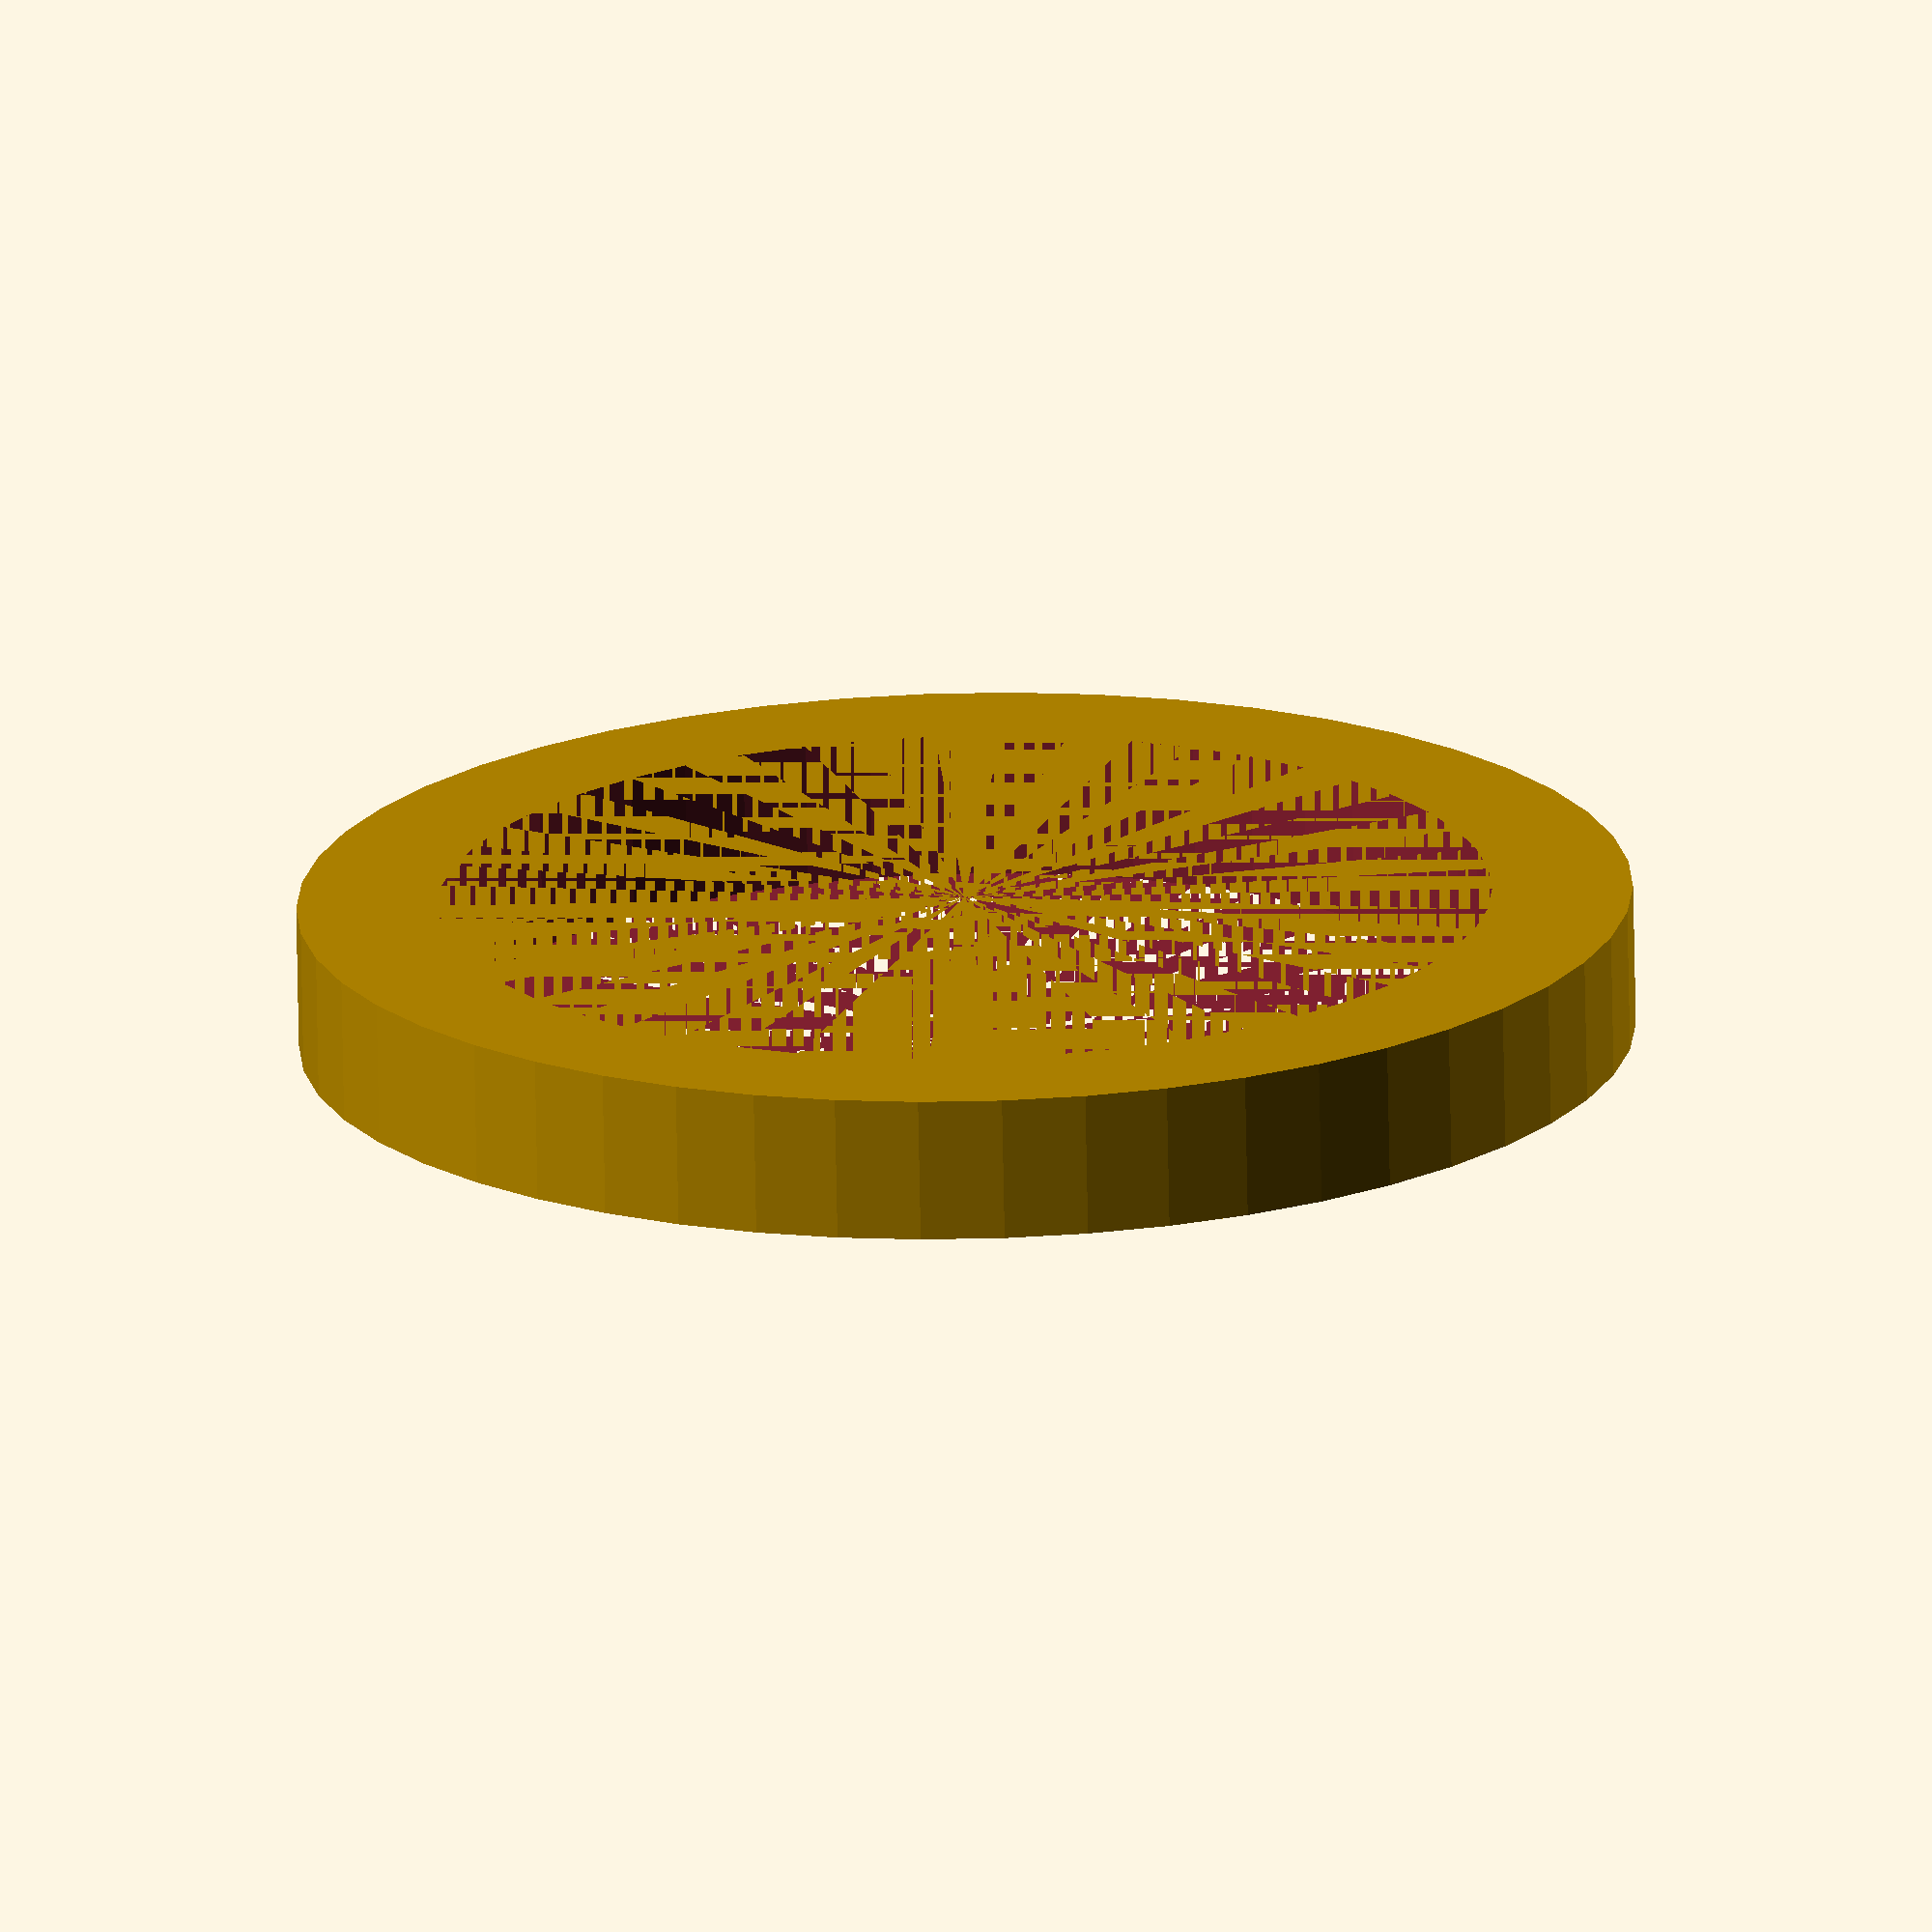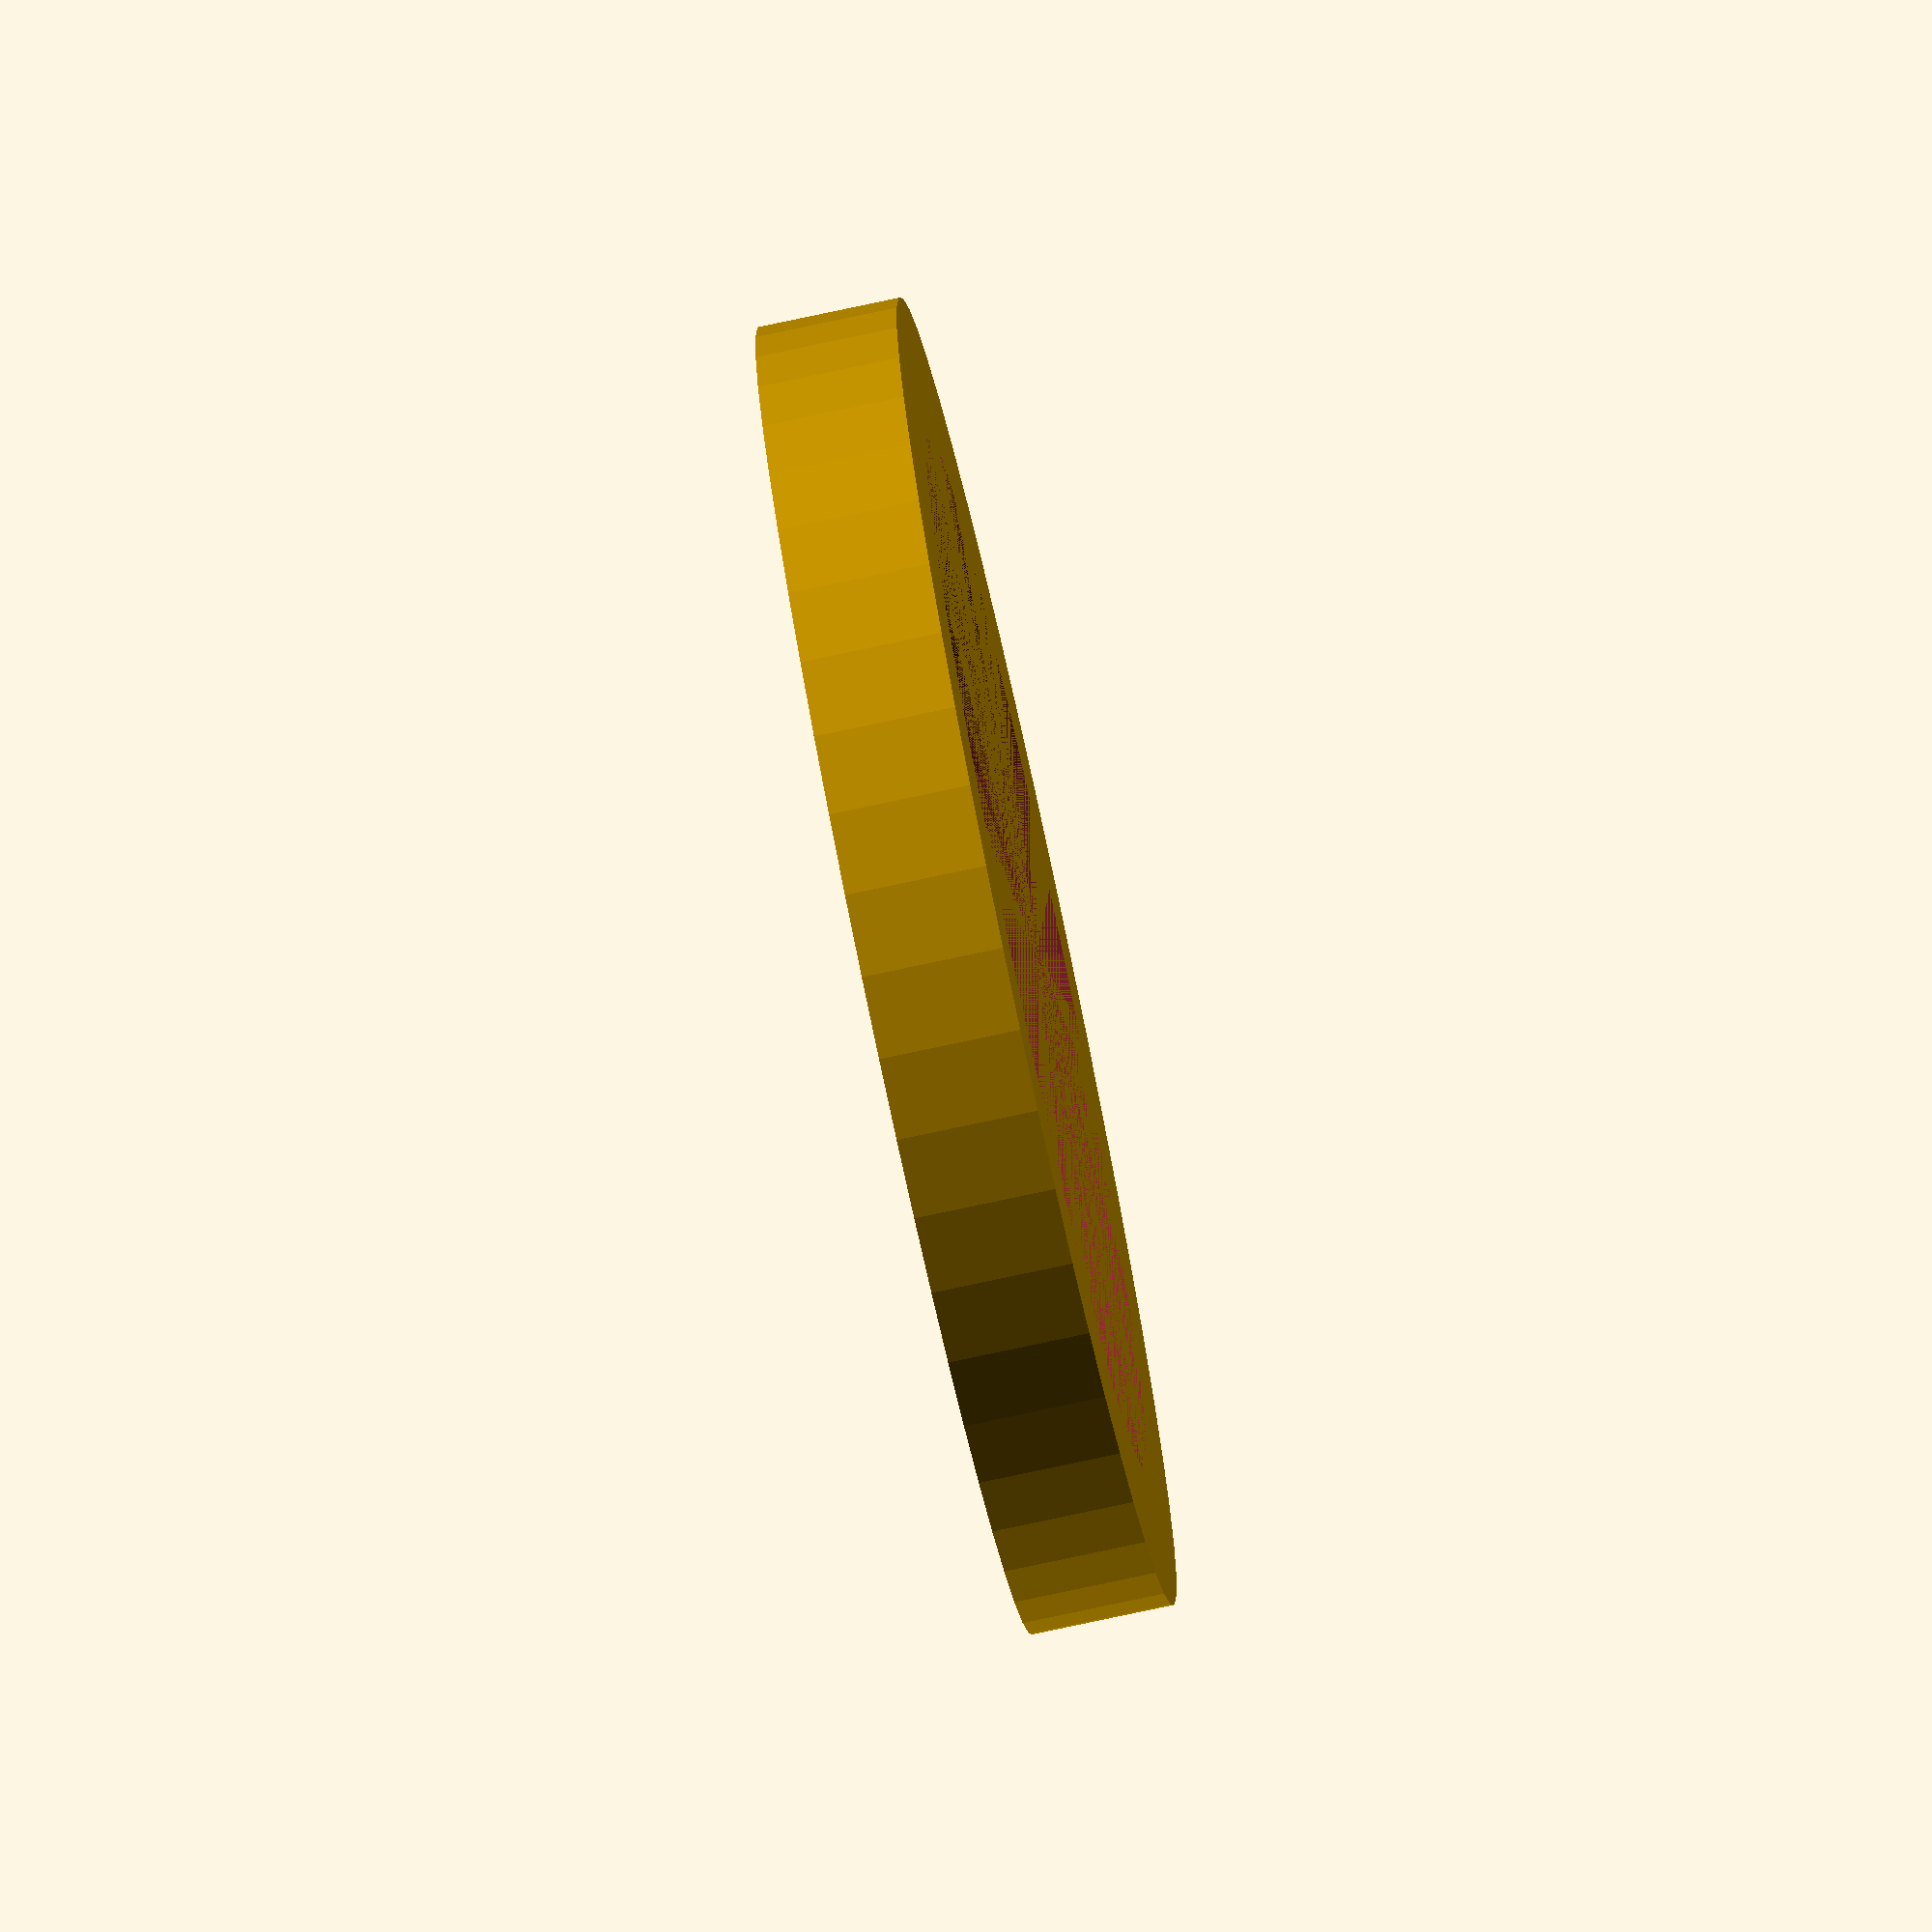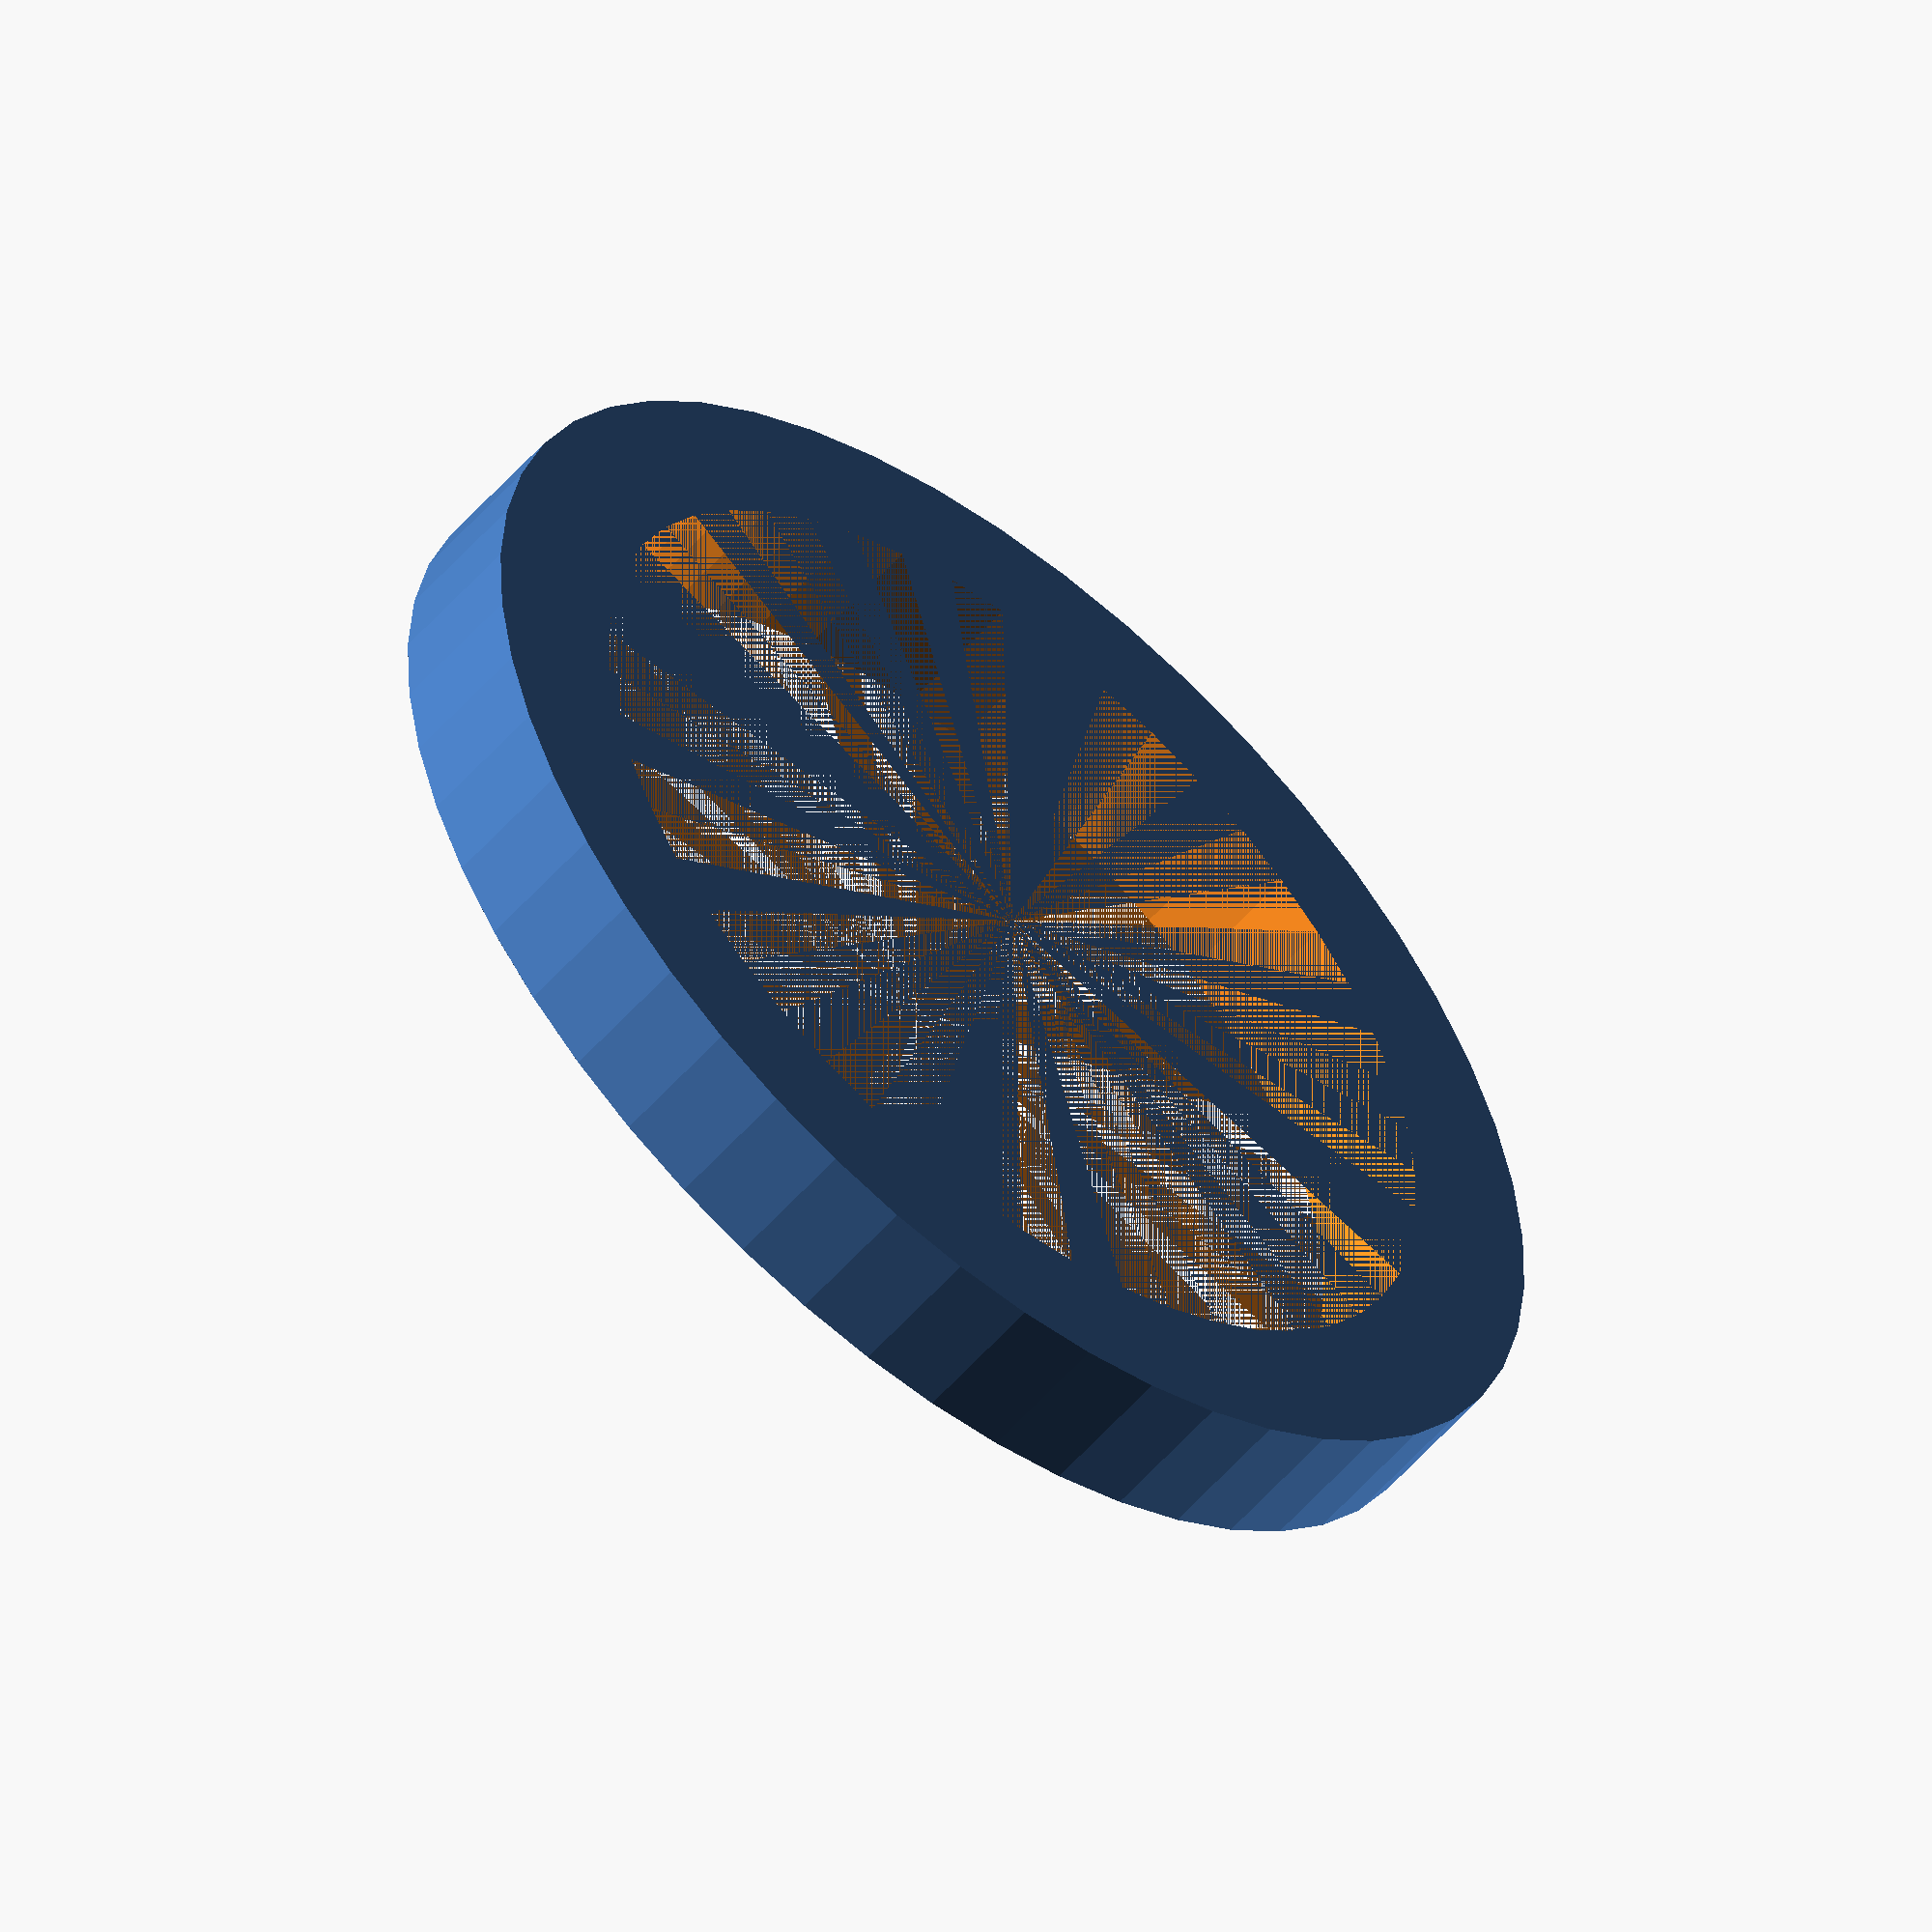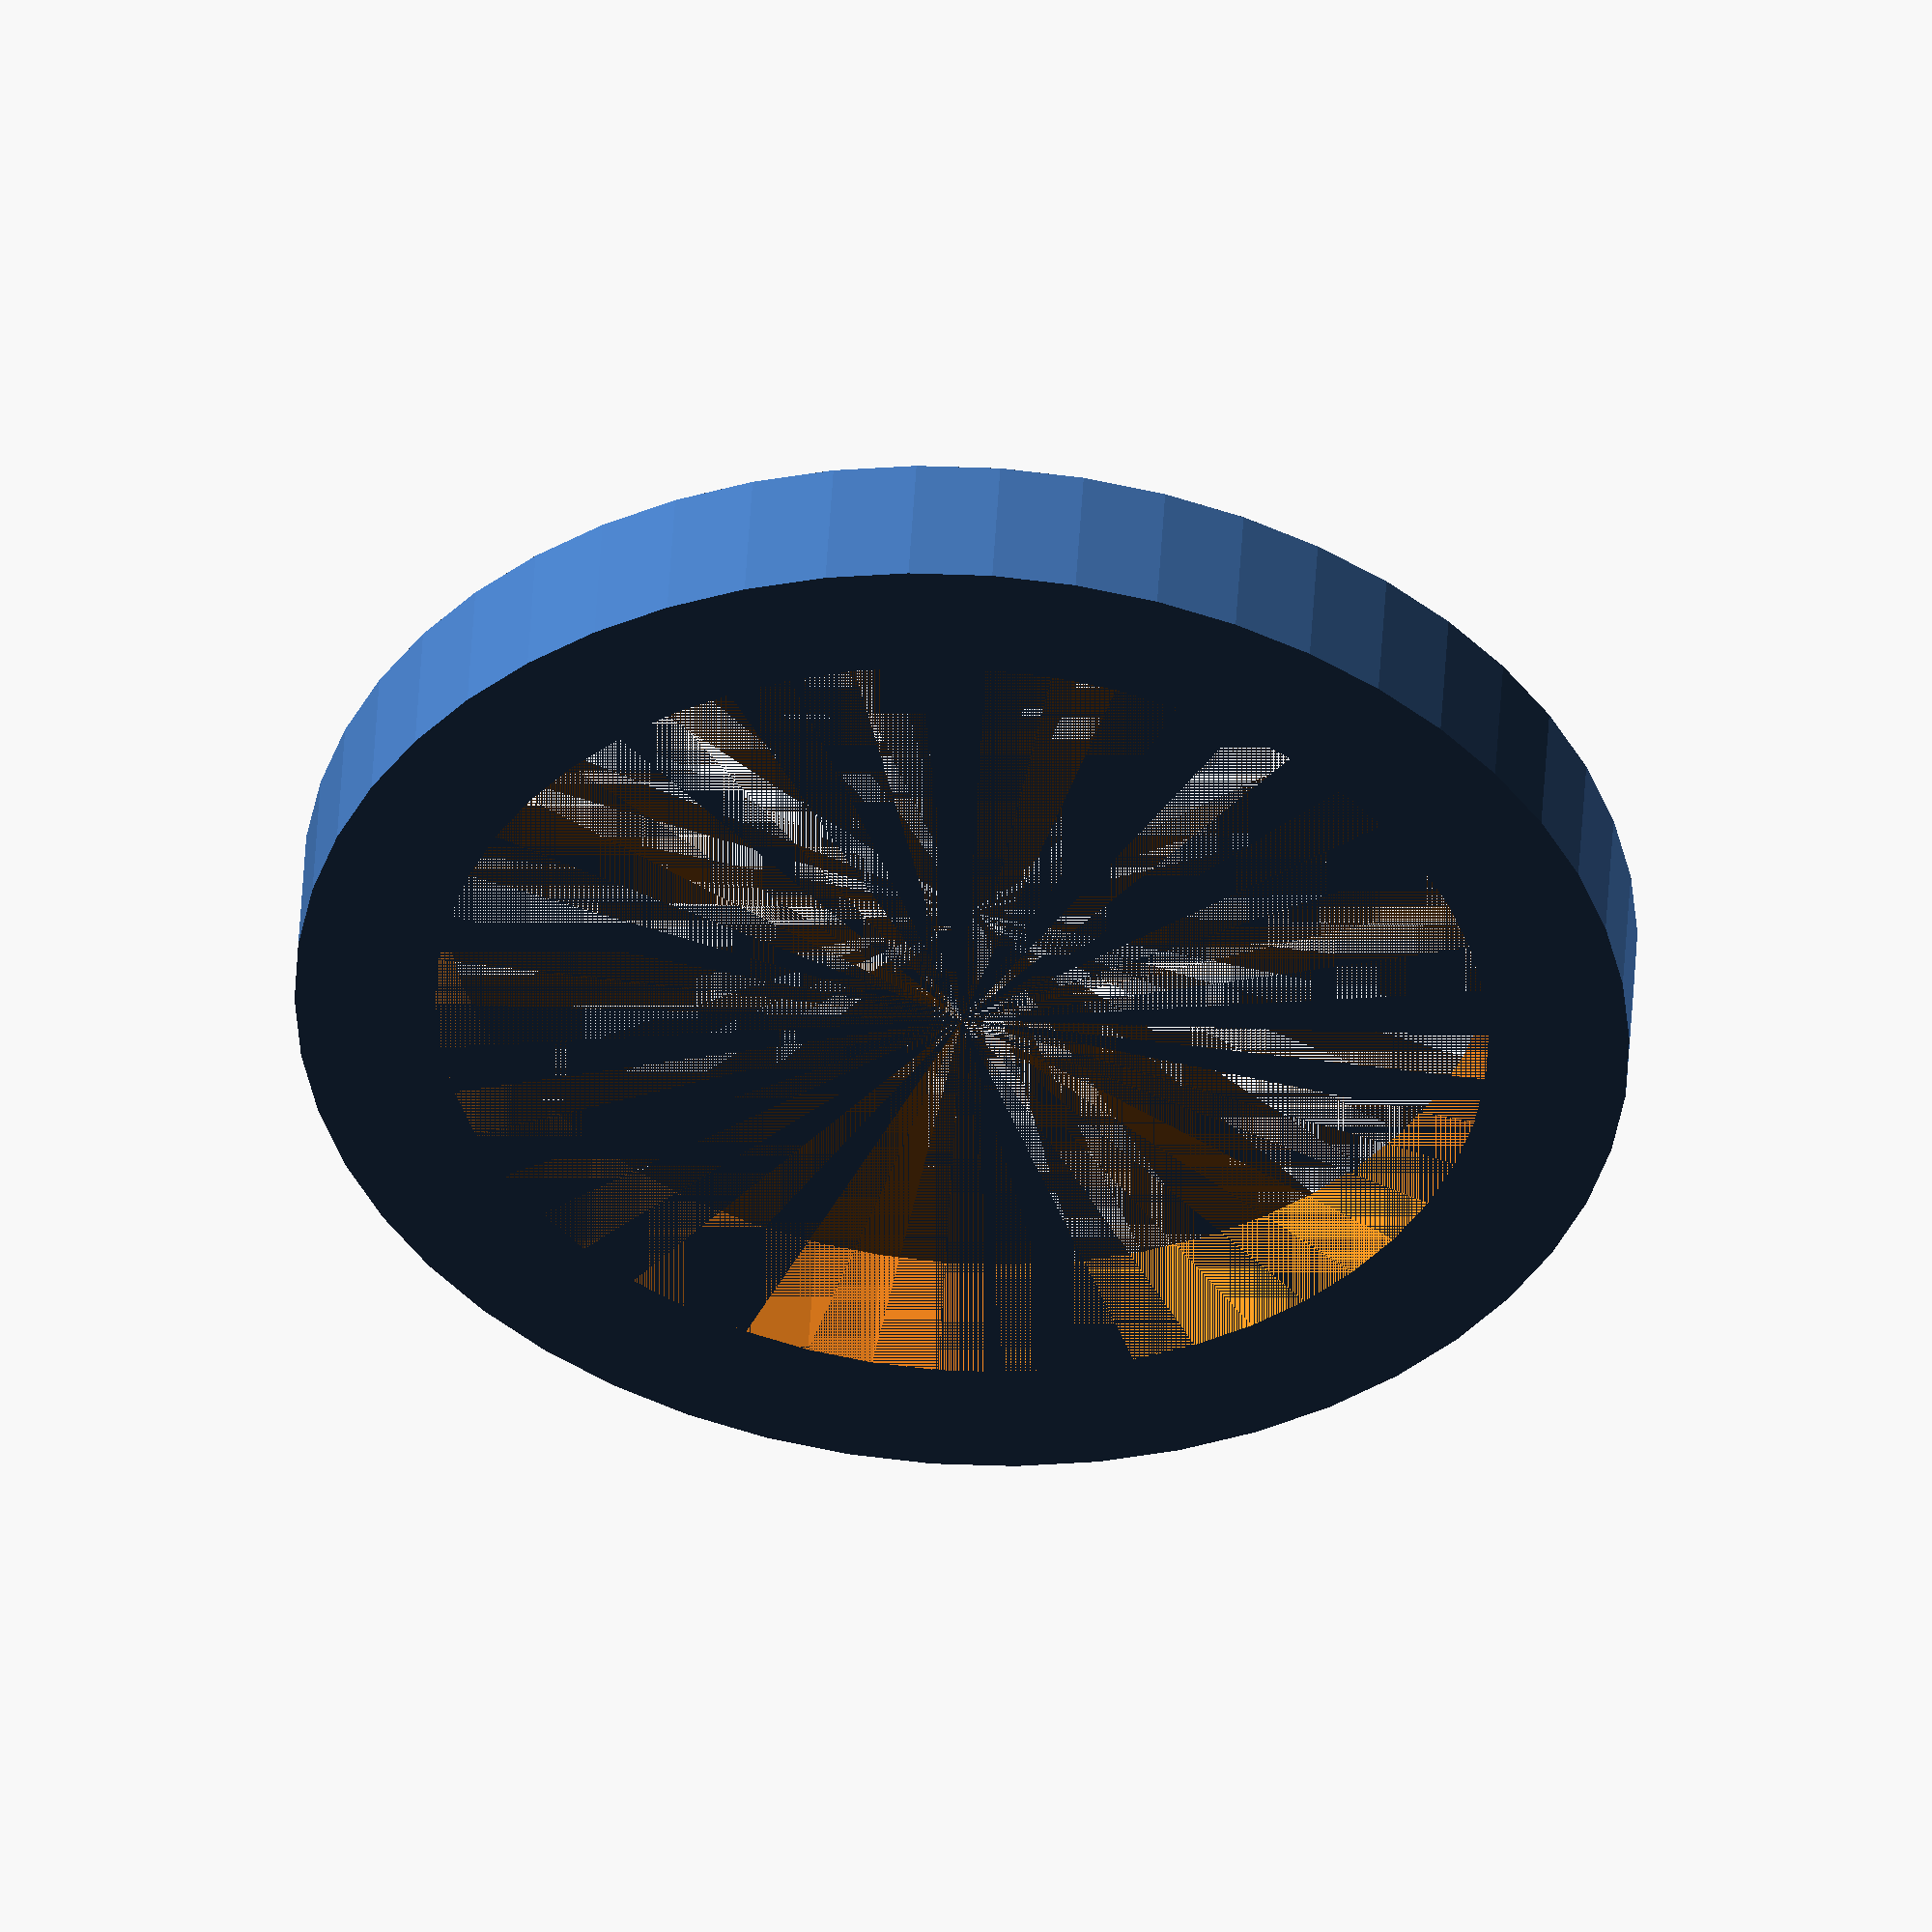
<openscad>
$fn = 50;


difference() {
	union() {
		cylinder(h = 13, r = 60.2000000000);
	}
	union() {
		cylinder(h = 13, r = 47.5000000000);
	}
}
</openscad>
<views>
elev=252.2 azim=352.4 roll=358.9 proj=o view=solid
elev=256.7 azim=61.7 roll=77.9 proj=o view=solid
elev=55.0 azim=41.0 roll=140.0 proj=o view=wireframe
elev=311.8 azim=303.4 roll=183.2 proj=o view=solid
</views>
